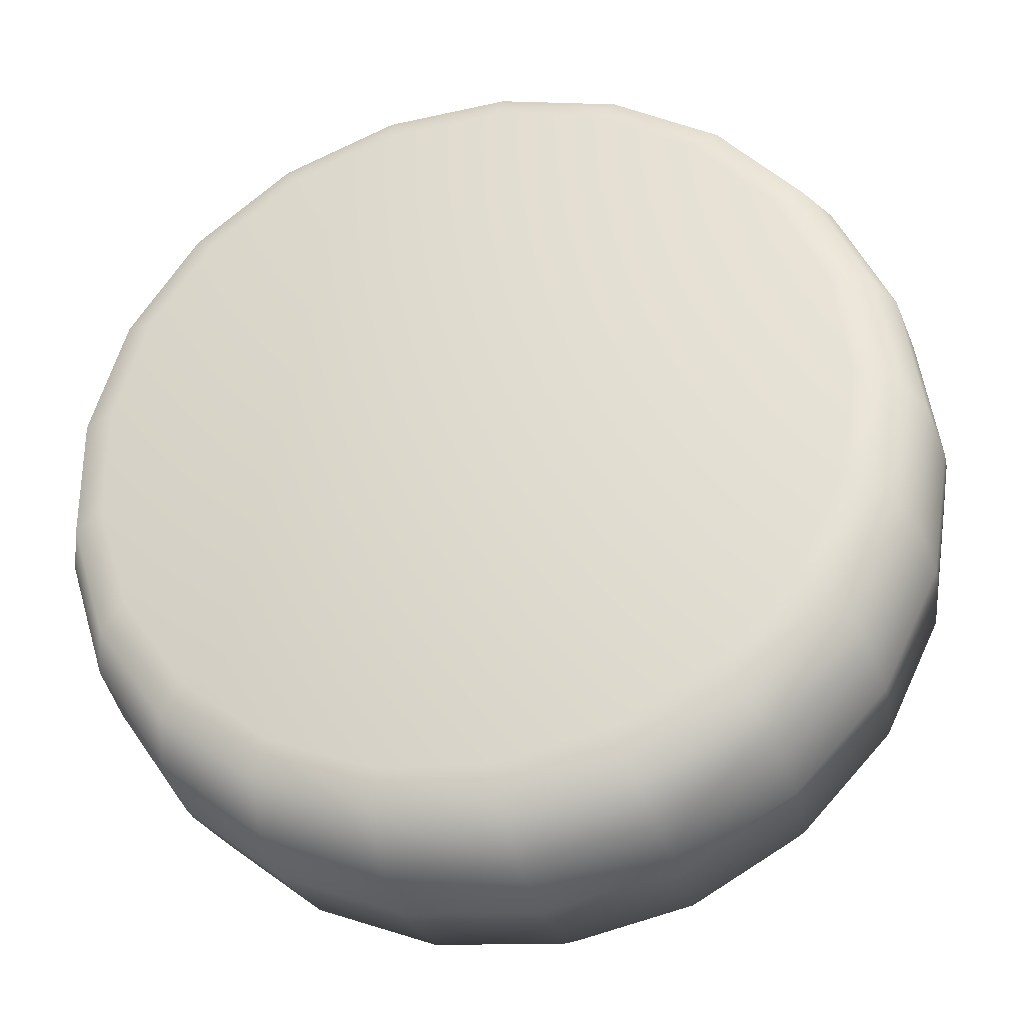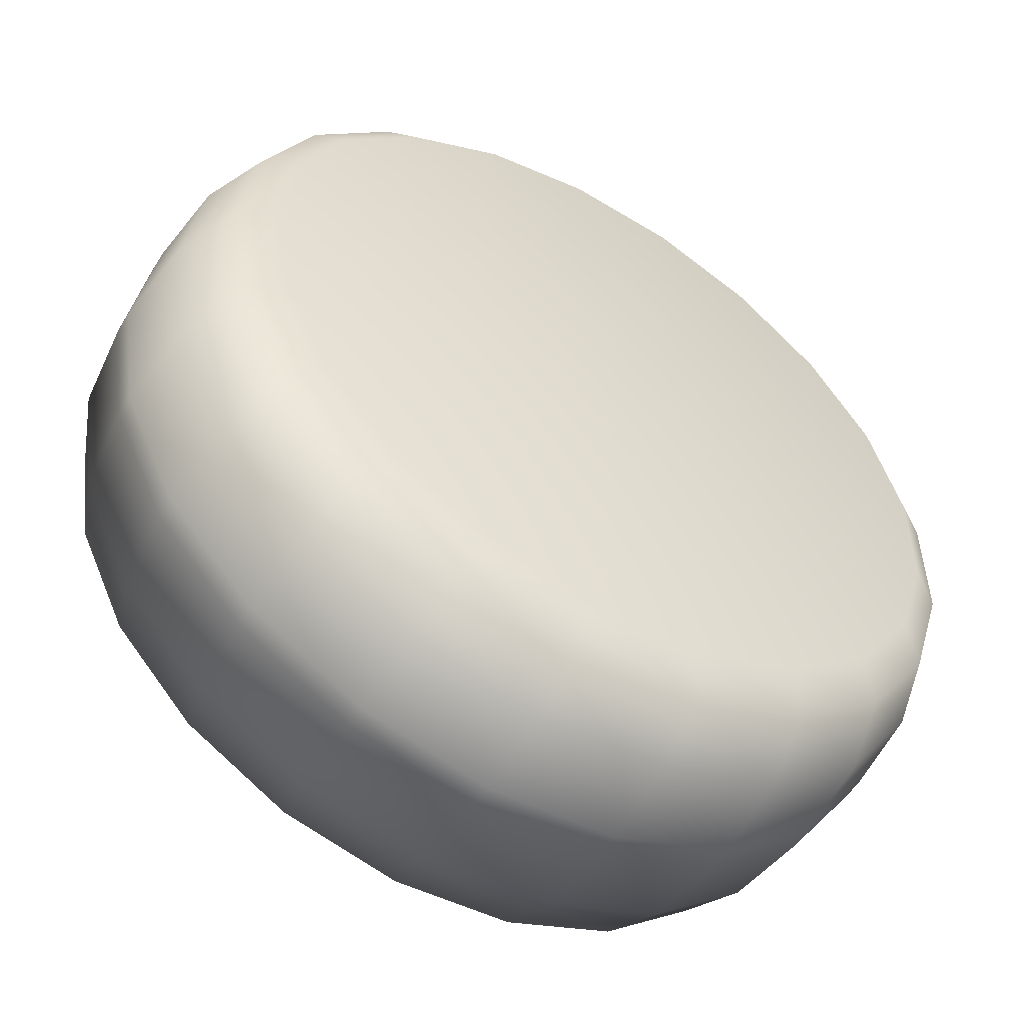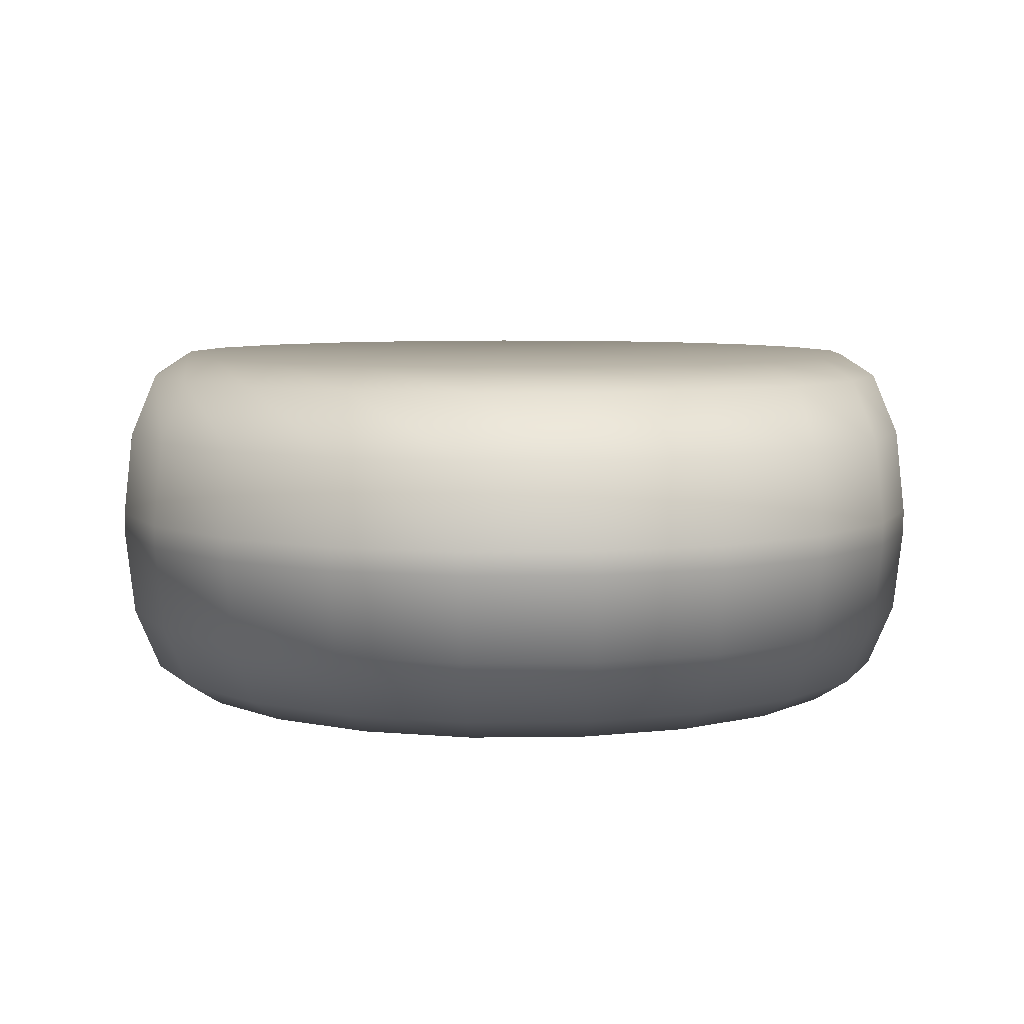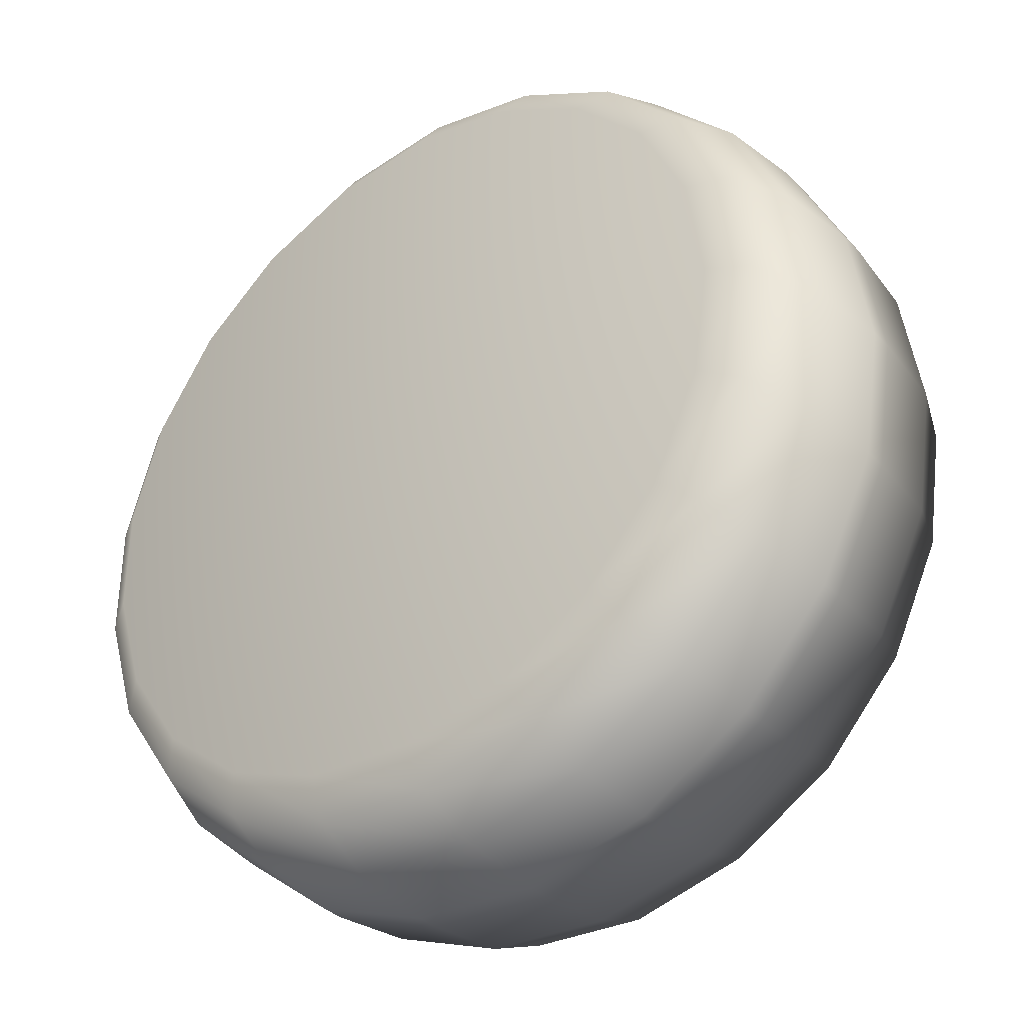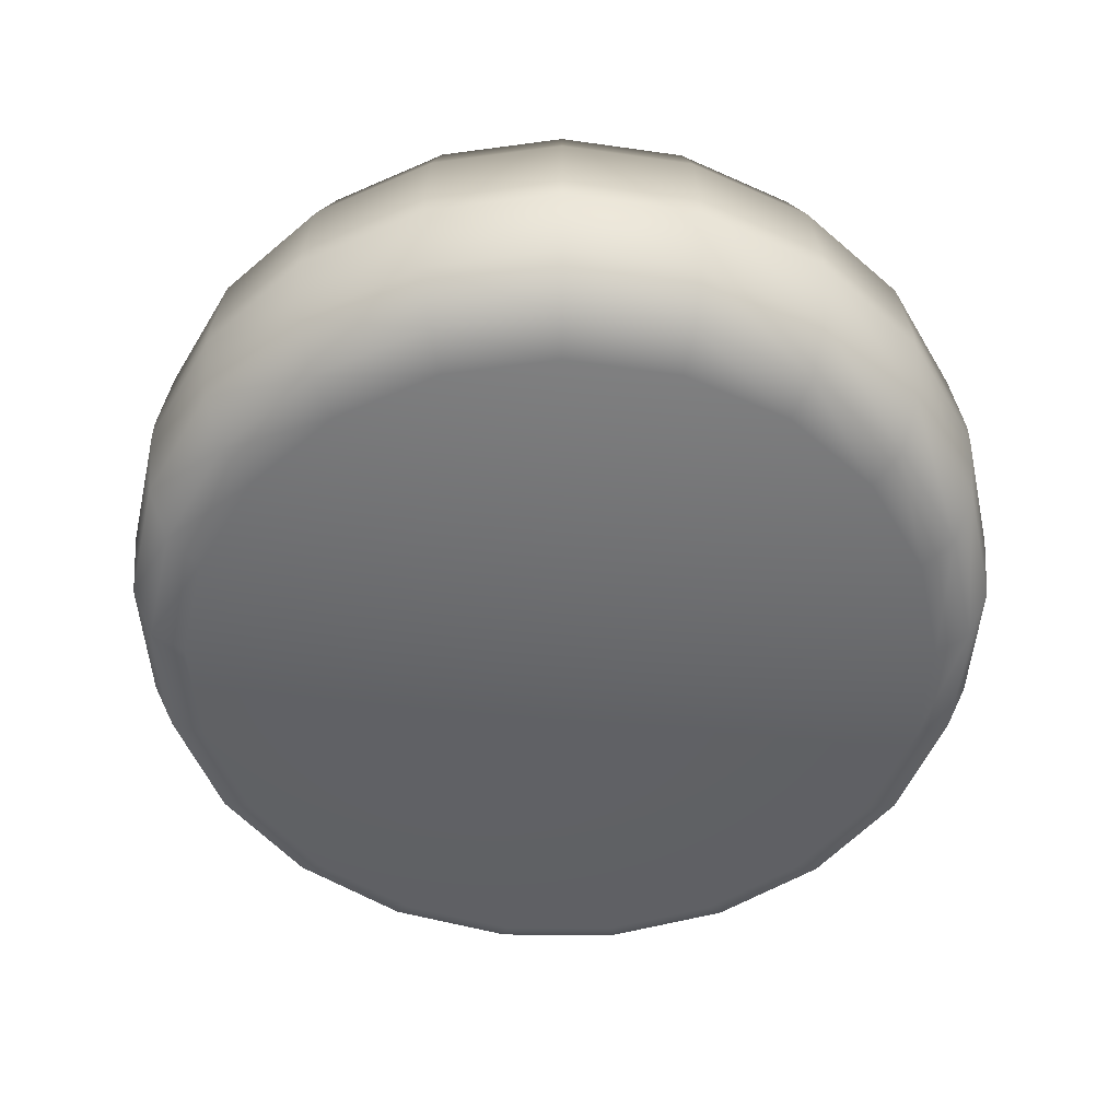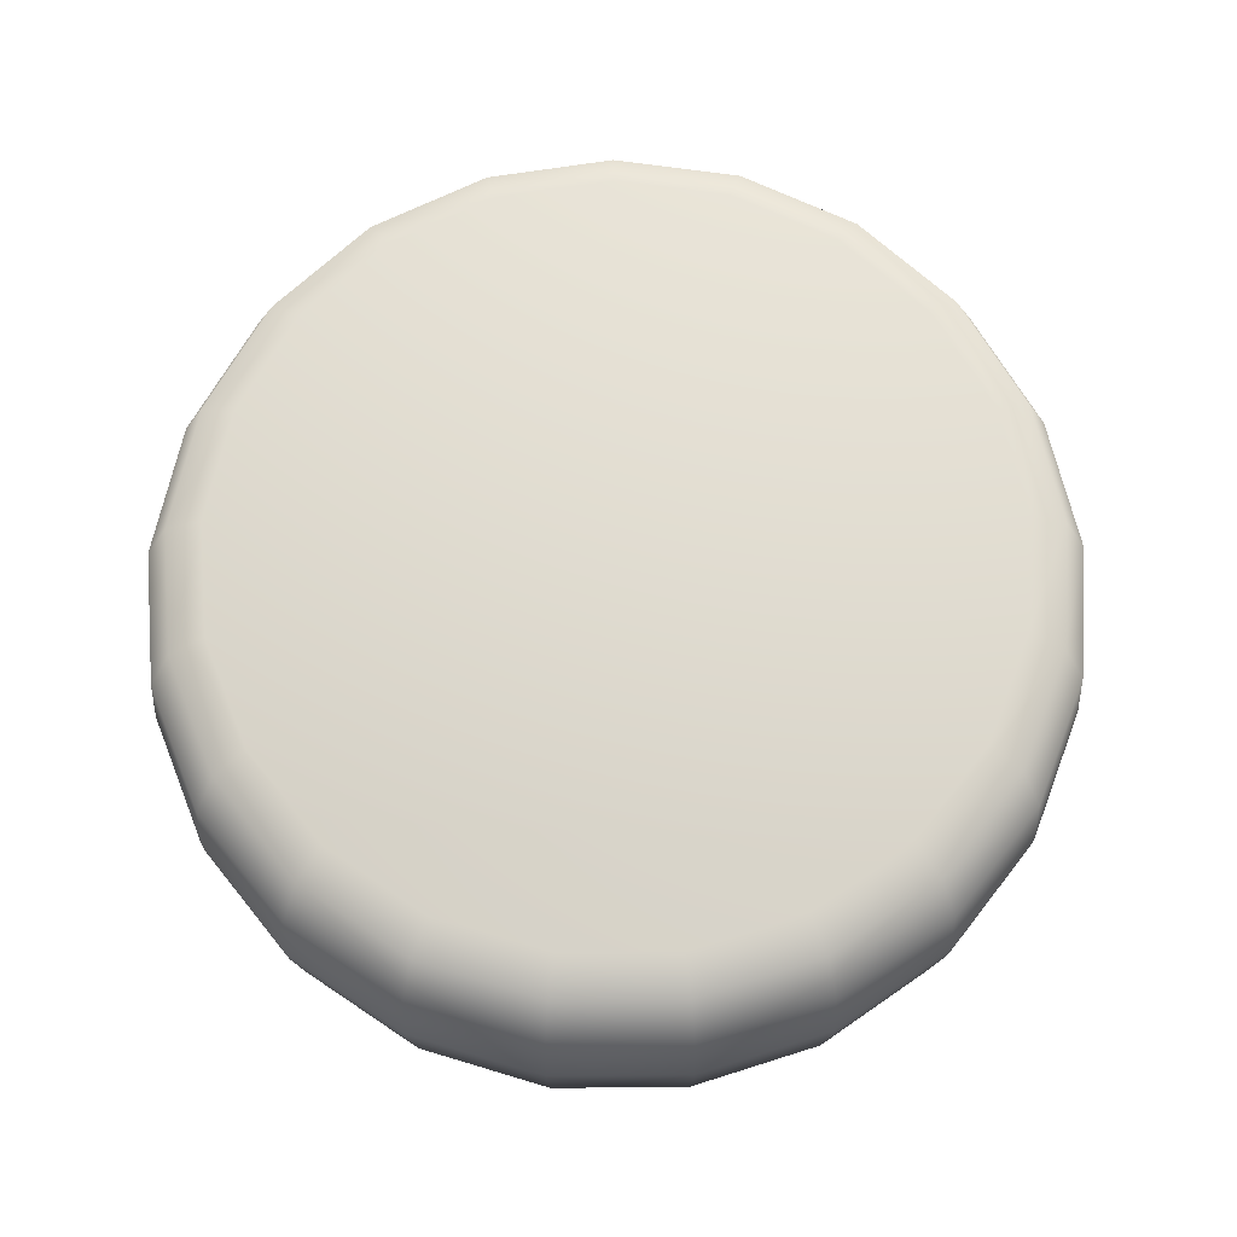
<metadata>
{"format":"obj","ext":"obj","renderer":"f3d","projection":"perspective","resolution":1024,"background":"white","views":[{"elev":-30.9,"azim":13.1,"up":"+Y"},{"elev":-53.6,"azim":148.8,"up":"+Y"},{"elev":6.5,"azim":130.9,"up":"+Z"},{"elev":-35.9,"azim":38.5,"up":"+Y"},{"elev":-51.8,"azim":-98.8,"up":"+Z"},{"elev":69.4,"azim":-39.0,"up":"+Z"}]}
</metadata>
<code>
v -15.87 37.96 39.63
v -13.29 37.96 39.63
v -13.4 38.72 39.63
v -13.74 39.41 39.63
v -14.26 39.98 39.63
v -14.93 40.36 39.63
v -15.68 40.53 39.63
v -16.45 40.47 39.63
v -17.16 40.19 39.63
v -17.76 39.71 39.63
v -18.2 39.08 39.63
v -18.43 38.34 39.63
v -18.43 37.57 39.63
v -18.2 36.84 39.63
v -17.76 36.2 39.63
v -17.16 35.72 39.63
v -16.45 35.44 39.63
v -15.68 35.38 39.63
v -14.93 35.55 39.63
v -14.26 35.94 39.63
v -13.74 36.5 39.63
v -13.4 37.2 39.63
v -13.04 37.96 39.47
v -13.16 38.79 39.47
v -13.53 39.55 39.47
v -14.11 40.17 39.47
v -14.84 40.59 39.47
v -15.66 40.78 39.47
v -16.5 40.72 39.47
v -17.29 40.41 39.47
v -17.95 39.88 39.47
v -18.42 39.19 39.47
v -18.67 38.38 39.47
v -18.67 37.53 39.47
v -18.42 36.73 39.47
v -17.95 36.03 39.47
v -17.29 35.5 39.47
v -16.5 35.2 39.47
v -15.66 35.13 39.47
v -14.84 35.32 39.47
v -14.11 35.74 39.47
v -13.53 36.36 39.47
v -13.16 37.12 39.47
v -12.86 37.96 39.03
v -12.99 38.85 39.03
v -13.38 39.66 39.03
v -13.99 40.32 39.03
v -14.77 40.77 39.03
v -15.65 40.97 39.03
v -16.54 40.9 39.03
v -17.38 40.57 39.03
v -18.08 40.01 39.03
v -18.59 39.27 39.03
v -18.85 38.41 39.03
v -18.85 37.51 39.03
v -18.59 36.65 39.03
v -18.08 35.91 39.03
v -17.38 35.34 39.03
v -16.54 35.02 39.03
v -15.65 34.95 39.03
v -14.77 35.15 39.03
v -13.99 35.6 39.03
v -13.38 36.26 39.03
v -12.99 37.07 39.03
v -12.79 37.96 38.43
v -12.93 38.87 38.43
v -13.32 39.69 38.43
v -13.95 40.37 38.43
v -14.74 40.83 38.43
v -15.64 41.03 38.43
v -16.56 40.96 38.43
v -17.41 40.63 38.43
v -18.13 40.05 38.43
v -18.65 39.3 38.43
v -18.92 38.42 38.43
v -18.92 37.5 38.43
v -18.65 36.62 38.43
v -18.13 35.86 38.43
v -17.41 35.29 38.43
v -16.56 34.95 38.43
v -15.64 34.88 38.43
v -14.74 35.09 38.43
v -13.95 35.55 38.43
v -13.32 36.22 38.43
v -12.93 37.05 38.43
v -12.79 37.96 38.27
v -12.93 38.87 38.27
v -13.32 39.69 38.27
v -13.95 40.37 38.27
v -14.74 40.83 38.27
v -15.64 41.03 38.27
v -16.56 40.96 38.27
v -17.41 40.63 38.27
v -18.13 40.05 38.27
v -18.65 39.3 38.27
v -18.92 38.42 38.27
v -18.92 37.5 38.27
v -18.65 36.62 38.27
v -18.13 35.86 38.27
v -17.41 35.29 38.27
v -16.56 34.95 38.27
v -15.64 34.88 38.27
v -14.74 35.09 38.27
v -13.95 35.55 38.27
v -13.32 36.22 38.27
v -12.93 37.05 38.27
v -12.86 37.96 37.67
v -12.99 38.85 37.67
v -13.38 39.66 37.67
v -13.99 40.32 37.67
v -14.77 40.77 37.67
v -15.65 40.97 37.67
v -16.54 40.9 37.67
v -17.38 40.57 37.67
v -18.08 40.01 37.67
v -18.59 39.27 37.67
v -18.85 38.41 37.67
v -18.85 37.51 37.67
v -18.59 36.65 37.67
v -18.08 35.91 37.67
v -17.38 35.34 37.67
v -16.54 35.02 37.67
v -15.65 34.95 37.67
v -14.77 35.15 37.67
v -13.99 35.6 37.67
v -13.38 36.26 37.67
v -12.99 37.07 37.67
v -13.04 37.96 37.23
v -13.16 38.79 37.23
v -13.53 39.55 37.23
v -14.11 40.17 37.23
v -14.84 40.59 37.23
v -15.66 40.78 37.23
v -16.5 40.72 37.23
v -17.29 40.41 37.23
v -17.95 39.88 37.23
v -18.42 39.19 37.23
v -18.67 38.38 37.23
v -18.67 37.53 37.23
v -18.42 36.73 37.23
v -17.95 36.03 37.23
v -17.29 35.5 37.23
v -16.5 35.2 37.23
v -15.66 35.13 37.23
v -14.84 35.32 37.23
v -14.11 35.74 37.23
v -13.53 36.36 37.23
v -13.16 37.12 37.23
v -13.29 37.96 37.07
v -13.4 38.72 37.07
v -13.74 39.41 37.07
v -14.26 39.98 37.07
v -14.93 40.36 37.07
v -15.68 40.53 37.07
v -16.45 40.47 37.07
v -17.16 40.19 37.07
v -17.76 39.71 37.07
v -18.2 39.08 37.07
v -18.43 38.34 37.07
v -18.43 37.57 37.07
v -18.2 36.84 37.07
v -17.76 36.2 37.07
v -17.16 35.72 37.07
v -16.45 35.44 37.07
v -15.68 35.38 37.07
v -14.93 35.55 37.07
v -14.26 35.94 37.07
v -13.74 36.5 37.07
v -13.4 37.2 37.07
v -15.87 37.96 37.07
o ChamferCyl010
g ChamferCyl010
f 1 2 3
f 1 3 4
f 1 4 5
f 1 5 6
f 1 6 7
f 1 7 8
f 1 8 9
f 1 9 10
f 1 10 11
f 1 11 12
f 1 12 13
f 1 13 14
f 1 14 15
f 1 15 16
f 1 16 17
f 1 17 18
f 1 18 19
f 1 19 20
f 1 20 21
f 1 21 22
f 1 22 2
f 2 23 24 3
f 3 24 25 4
f 4 25 26 5
f 5 26 27 6
f 6 27 28 7
f 7 28 29 8
f 8 29 30 9
f 9 30 31 10
f 10 31 32 11
f 11 32 33 12
f 12 33 34 13
f 13 34 35 14
f 14 35 36 15
f 15 36 37 16
f 16 37 38 17
f 17 38 39 18
f 18 39 40 19
f 19 40 41 20
f 20 41 42 21
f 21 42 43 22
f 22 43 23 2
f 23 44 45 24
f 24 45 46 25
f 25 46 47 26
f 26 47 48 27
f 27 48 49 28
f 28 49 50 29
f 29 50 51 30
f 30 51 52 31
f 31 52 53 32
f 32 53 54 33
f 33 54 55 34
f 34 55 56 35
f 35 56 57 36
f 36 57 58 37
f 37 58 59 38
f 38 59 60 39
f 39 60 61 40
f 40 61 62 41
f 41 62 63 42
f 42 63 64 43
f 43 64 44 23
f 44 65 66 45
f 45 66 67 46
f 46 67 68 47
f 47 68 69 48
f 48 69 70 49
f 49 70 71 50
f 50 71 72 51
f 51 72 73 52
f 52 73 74 53
f 53 74 75 54
f 54 75 76 55
f 55 76 77 56
f 56 77 78 57
f 57 78 79 58
f 58 79 80 59
f 59 80 81 60
f 60 81 82 61
f 61 82 83 62
f 62 83 84 63
f 63 84 85 64
f 64 85 65 44
f 65 86 87 66
f 66 87 88 67
f 67 88 89 68
f 68 89 90 69
f 69 90 91 70
f 70 91 92 71
f 71 92 93 72
f 72 93 94 73
f 73 94 95 74
f 74 95 96 75
f 75 96 97 76
f 76 97 98 77
f 77 98 99 78
f 78 99 100 79
f 79 100 101 80
f 80 101 102 81
f 81 102 103 82
f 82 103 104 83
f 83 104 105 84
f 84 105 106 85
f 85 106 86 65
f 86 107 108 87
f 87 108 109 88
f 88 109 110 89
f 89 110 111 90
f 90 111 112 91
f 91 112 113 92
f 92 113 114 93
f 93 114 115 94
f 94 115 116 95
f 95 116 117 96
f 96 117 118 97
f 97 118 119 98
f 98 119 120 99
f 99 120 121 100
f 100 121 122 101
f 101 122 123 102
f 102 123 124 103
f 103 124 125 104
f 104 125 126 105
f 105 126 127 106
f 106 127 107 86
f 107 128 129 108
f 108 129 130 109
f 109 130 131 110
f 110 131 132 111
f 111 132 133 112
f 112 133 134 113
f 113 134 135 114
f 114 135 136 115
f 115 136 137 116
f 116 137 138 117
f 117 138 139 118
f 118 139 140 119
f 119 140 141 120
f 120 141 142 121
f 121 142 143 122
f 122 143 144 123
f 123 144 145 124
f 124 145 146 125
f 125 146 147 126
f 126 147 148 127
f 127 148 128 107
f 128 149 150 129
f 129 150 151 130
f 130 151 152 131
f 131 152 153 132
f 132 153 154 133
f 133 154 155 134
f 134 155 156 135
f 135 156 157 136
f 136 157 158 137
f 137 158 159 138
f 138 159 160 139
f 139 160 161 140
f 140 161 162 141
f 141 162 163 142
f 142 163 164 143
f 143 164 165 144
f 144 165 166 145
f 145 166 167 146
f 146 167 168 147
f 147 168 169 148
f 148 169 149 128
f 149 170 150
f 150 170 151
f 151 170 152
f 152 170 153
f 153 170 154
f 154 170 155
f 155 170 156
f 156 170 157
f 157 170 158
f 158 170 159
f 159 170 160
f 160 170 161
f 161 170 162
f 162 170 163
f 163 170 164
f 164 170 165
f 165 170 166
f 166 170 167
f 167 170 168
f 168 170 169
f 169 170 149

</code>
